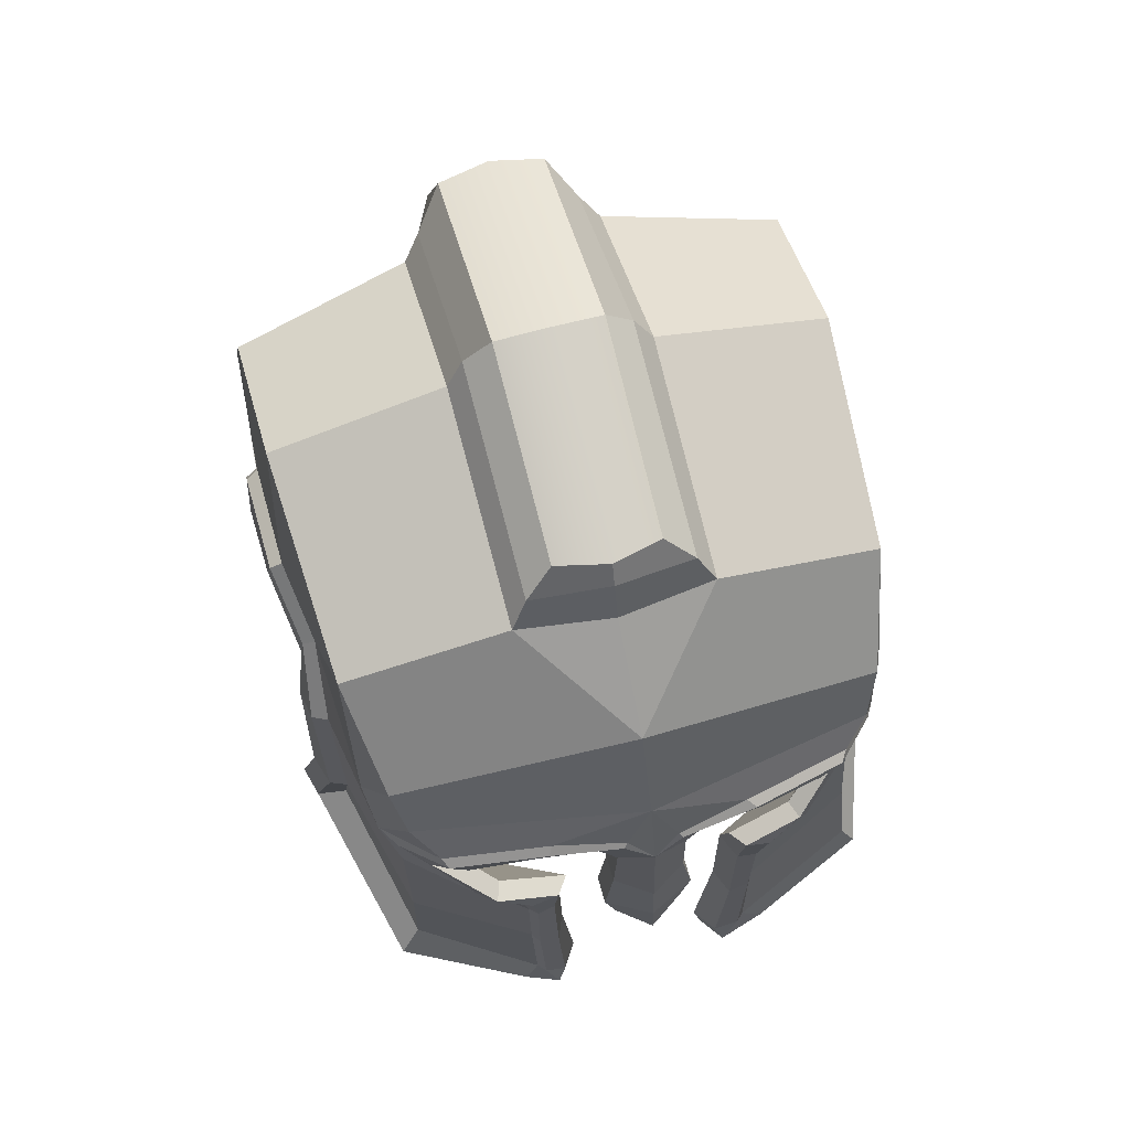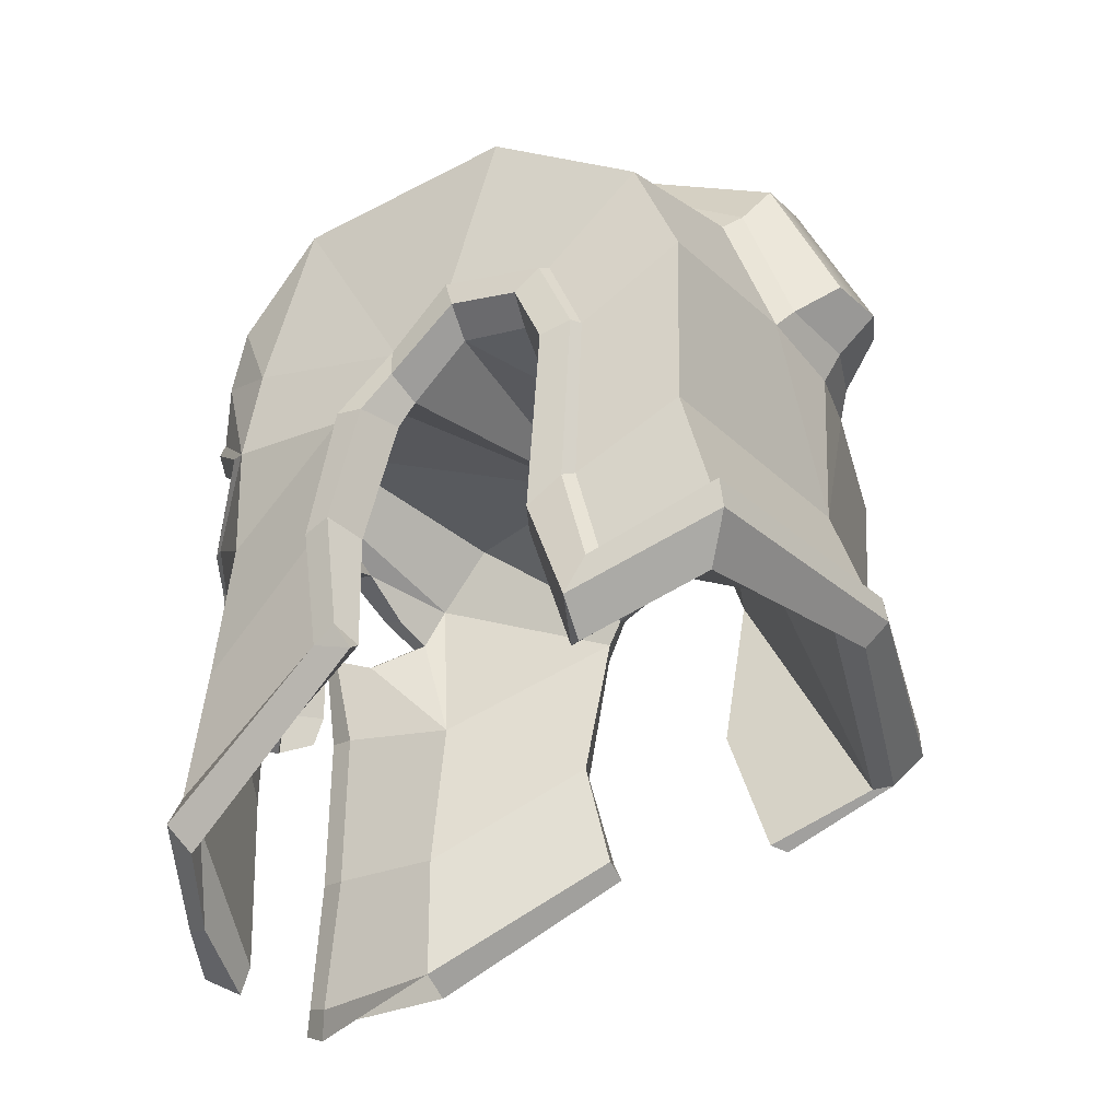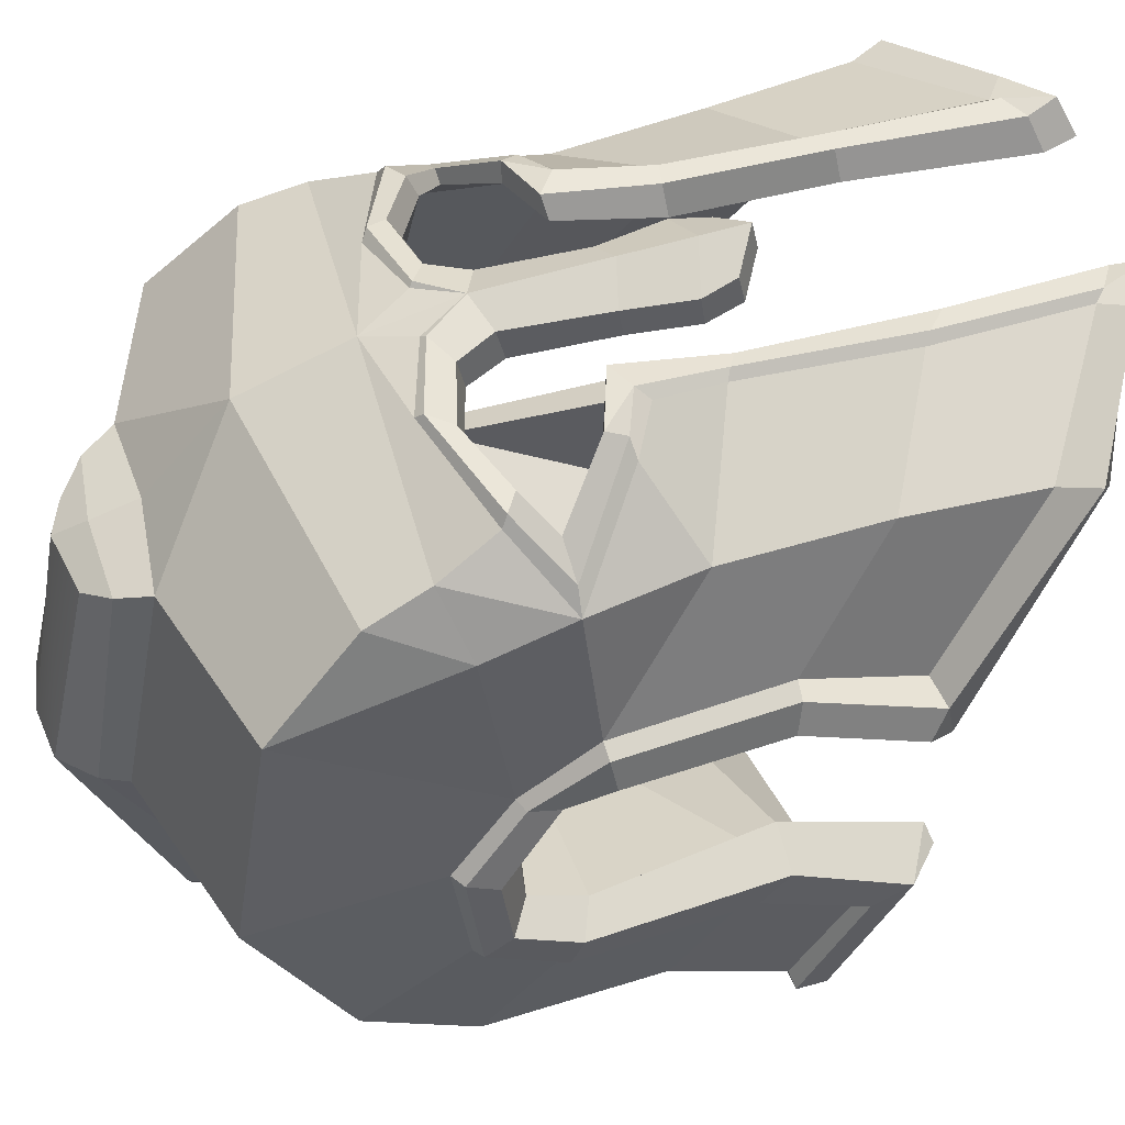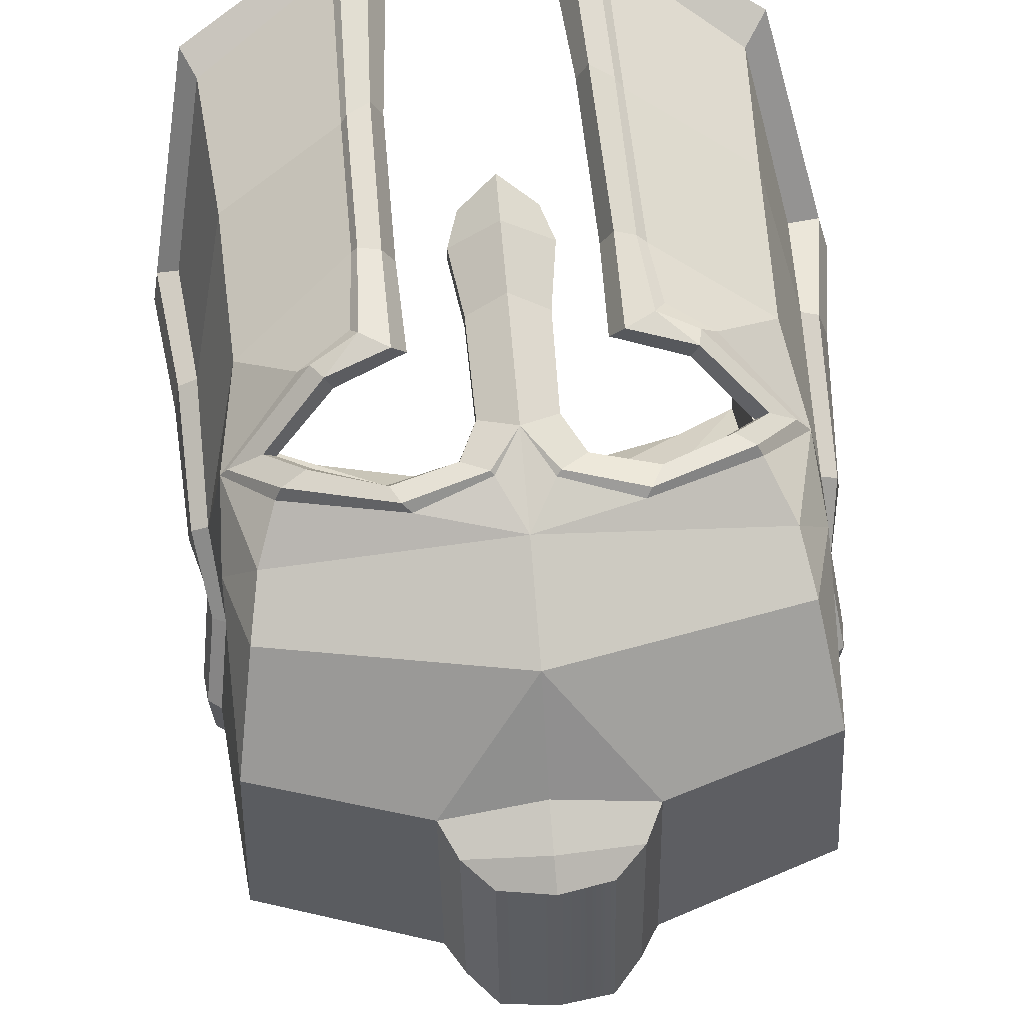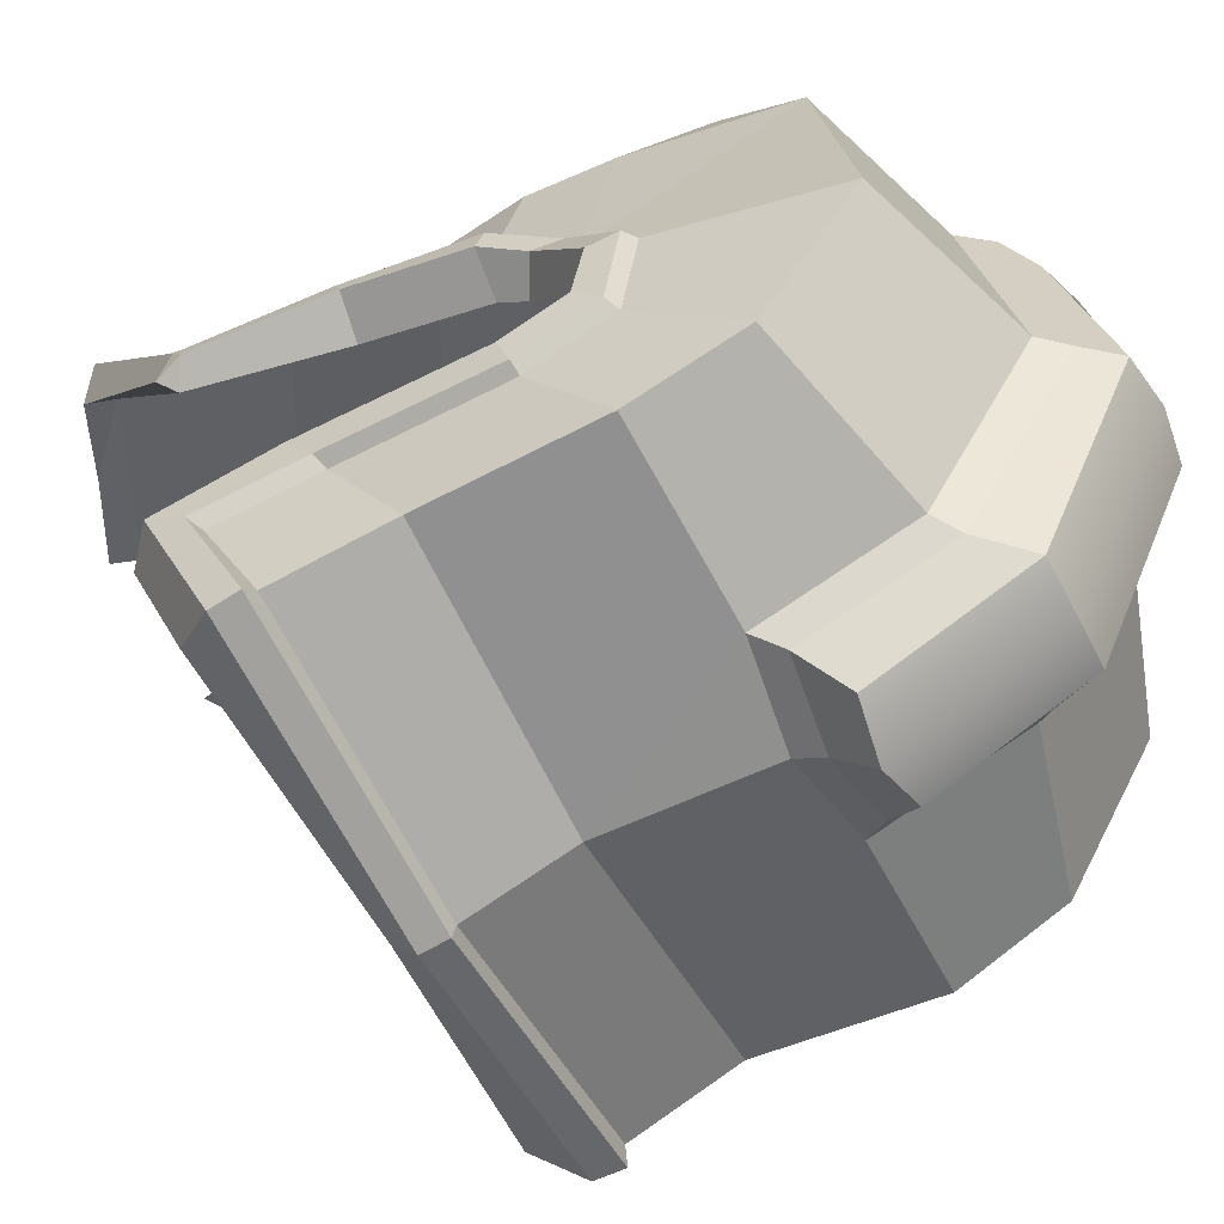
<metadata>
{"format":"obj","ext":"obj","renderer":"f3d","projection":"perspective","resolution":1024,"background":"white","views":[{"elev":69.5,"azim":-14.8,"up":"+Y"},{"elev":-29.7,"azim":115.1,"up":"+Y"},{"elev":49.7,"azim":-105.0,"up":"+Z"},{"elev":65.9,"azim":174.9,"up":"+Z"},{"elev":-58.8,"azim":117.2,"up":"+Z"}]}
</metadata>
<code>
v 1.687 1.873 15.27
v 0.1219 0.9578 16.22
v 1.687 1.602 14.04
v 0.1219 0.685 14.95
v 1.686 10.54 14.86
v 0.1239 11.15 15.37
v 0.123 10.37 12.88
v 1.685 10.2 13.48
v 7.826 11.12 12.99
v 8.073 11.52 13.87
v 9.595 5.284 11.01
v 10.71 5.416 11.21
v 9.704 10.09 12.47
v 9.232 10.01 12.04
v 4.595 7.377 15.07
v 4.017 7.211 14.26
v 4.659 2.841 14.45
v 4.16 2.698 13.21
v 1.756 6.204 14.84
v 0.1219 5.853 15.81
v 0.1219 5.654 14.54
v 1.756 6.003 13.61
v 13.43 9.315 3.459
v 11.56 9.214 2.584
v 13.36 -2.414 3.067
v 14.41 -1.772 3.653
v 10.74 -7.924 11.93
v 11.48 -6.793 12.43
v 3.507 -11.45 13.61
v 4.285 -10.96 14.83
v 11.48 10.02 10.78
v 9.786 12.17 11.37
v -1.443 1.872 15.26
v -1.443 1.598 14.01
v -1.416 10.54 14.85
v -1.418 10.19 13.45
v -7.64 11.08 12.86
v -7.844 11.48 13.96
v -9.451 5.284 11
v -10.5 5.427 11.21
v -9.37 10.31 13
v -8.912 10.13 12.11
v -4.148 7.365 15.1
v -3.585 7.206 14.25
v -4.215 2.87 14.55
v -3.728 2.696 13.32
v -1.513 6.202 14.82
v -1.513 6 13.58
v -13.18 9.315 3.46
v -11.32 9.214 2.582
v -12.11 -2.409 3.054
v -14.18 -1.77 3.724
v -9.52 -7.769 11.75
v -10.65 -6.64 11.89
v -3 -11.37 13.6
v -3.766 -10.92 14.82
v -11.2 10.11 10.76
v -9.614 12.3 11.35
v 12.12 -8.184 12.68
v 11.07 -9.228 12.04
v 14.14 -2.908 2.988
v -10.75 -8.653 11.5
v -11.62 -8.002 12.48
v -13.43 -2.913 3.005
v 5.061 12.89 14.78
v 5.274 12.31 13.54
v 7.167 8.174 14.61
v 5.814 2.668 14.14
v 6.865 8.229 13.79
v -5.153 -9.95 14.52
v 5.758 -10.02 14.58
v -13.43 2.972 4.763
v -10.52 -1.07 11.8
v -4.016 -4.698 14.54
v -3.544 -4.839 13.35
v -9.113 -1.958 11.54
v -11.54 2.623 4.099
v 11.74 3.739 4.067
v 9.437 -1.005 11.66
v 4.162 -3.831 13.38
v 4.643 -3.672 14.61
v 10.94 -0.7929 11.9
v 13.63 4.032 4.731
v -4.87 12.55 13.19
v -4.993 12.79 14.53
v -5.437 3.46 14.51
v -6.871 8.21 14.88
v -6.592 8.175 13.96
v 6.767 -10.76 14.72
v 7.406 -11.08 13.54
v 3.84 -12.82 13.82
v 4.666 -12.17 15.16
v -3.335 -12.75 13.81
v -5.636 -11.05 13.42
v -4.158 -12.11 15.15
v -5.809 -11.09 14.74
v 0.1034 2.357 -12.97
v 0.1034 17.04 12.96
v 0.1034 14.04 -13.5
v 0.1034 0.8461 -15.68
v 0.1034 23.21 8.355
v 0.1034 19.67 12.46
v 11.39 -1.576 -10.96
v 9.378 15.15 8.854
v 11.93 12.6 -0.8109
v 11.38 10.4 1.891
v 12.08 9.953 -4.631
v 11.41 -3.463 -5.715
v 12.12 22.91 -2.289
v 12.49 14.3 -11.31
v 12.91 0.3983 -13.1
v 11.55 21.2 7.549
v 10.62 17.4 11.54
v 12.87 11.17 2.305
v 13.45 13.59 -0.9171
v 13.61 10.53 -5.295
v 13.64 -2.34 -6.398
v 4.328 23.52 7.897
v 4.418 25.46 -2.154
v 4.492 14.64 -12.78
v 0.1034 15.3 -14.31
v 0.1034 25.18 7.715
v 3.592 24.92 7.338
v 3.642 26.61 -2.538
v 3.686 15.69 -13.4
v 3.664 21.84 -11.11
v 4.455 20.97 -10.37
v 12.3 18.93 -9.249
v 13.56 13.18 -4.046
v 12.03 12.34 -3.813
v 0.1034 11.37 -1.18
v 0.1034 10.35 -8.143
v 0.08647 14.39 13.4
v 0.1034 -0.1788 -14.56
v 11.56 -1.492 -11.96
v 12.05 -3.693 -6.343
v 0.1034 2.215 -14.91
v 12.49 1.903 -12.41
v 12.91 11.09 -6.938
v 12.82 14.6 -5.348
v 12.74 15.26 -0.4471
v 12.16 12.69 2.52
v 11.68 13.81 9.81
v 10.15 14.81 12.52
v 0.1058 15.07 14.33
v 12.99 -0.3036 -7.718
v 0.1034 2.055 -15.48
v 13.03 1.723 -12.97
v 13.56 -0.7335 -7.349
v 13.47 11.01 -6.66
v 13.38 14.27 -5.123
v 13.3 14.85 -0.5152
v 12.71 12.42 2.402
v -11.18 -1.576 -10.96
v -9.171 15.15 8.854
v -11.72 12.6 -0.8109
v -11.17 10.4 1.891
v -11.87 9.953 -4.631
v -11.2 -3.463 -5.715
v -11.91 22.91 -2.289
v -12.28 14.3 -11.31
v -12.7 0.3983 -13.1
v -11.32 21.2 7.549
v -10.42 17.4 11.54
v -12.67 11.17 2.305
v -13.24 13.59 -0.9171
v -13.4 10.53 -5.295
v -13.43 -2.34 -6.398
v -4.121 23.52 7.897
v -4.212 25.46 -2.154
v -4.285 14.64 -12.78
v -3.385 24.92 7.338
v -3.435 26.61 -2.538
v -3.479 15.69 -13.4
v -3.457 21.84 -11.11
v -4.248 20.97 -10.37
v -12.09 18.93 -9.249
v -13.35 13.18 -4.046
v -11.82 12.34 -3.813
v -11.35 -1.492 -11.96
v -11.84 -3.693 -6.343
v -12.28 1.903 -12.41
v -12.7 11.09 -6.938
v -12.61 14.6 -5.348
v -12.5 15.26 -0.4471
v -11.95 12.69 2.52
v -11.47 13.81 9.81
v -9.957 14.81 12.52
v -12.78 -0.3036 -7.718
v -12.82 1.723 -12.97
v -13.35 -0.7335 -7.349
v -13.26 11.01 -6.66
v -13.17 14.27 -5.123
v -13.07 14.85 -0.5152
v -12.5 12.42 2.402
v 2.408 28.03 -2.391
v 0.1034 26.57 7.301
v 2.357 25.99 6.575
v 2.43 23.86 -12.12
v 2.452 17.3 -15.29
v 0.1034 16.95 -16.07
v -2.15 25.99 6.575
v -2.201 28.03 -2.391
v -2.223 23.86 -12.12
v -2.245 17.3 -15.29
v 12.48 9.616 5.183
v 12.55 3.517 6.319
v 13.2 -2.187 5.212
v -12.23 9.621 5.209
v -12.22 2.662 6.335
v -12.42 -2.161 5.223
v 14.15 -2.42 4.737
v -13.81 -2.451 4.948
v -12.94 9.564 4.885
v -12.99 2.704 6.044
v 13.36 3.6 5.943
v 13.2 9.546 4.782
v 2.186 3.38 15.09
v 0.1219 2.895 16.05
v -1.942 3.378 15.08
v -1.942 3.193 13.83
v 0.1219 2.722 14.78
v 2.186 3.196 13.86
v 0.1034 6.727 -13.27
v -11.91 6.706 -10.99
v -12.37 3.892 -6.471
v -12.92 3.615 -6.082
v -13.02 2.439 -4.537
v -11.07 2.501 -3.732
v 12.12 6.706 -10.99
v 12.57 3.892 -6.471
v 13.13 3.615 -6.082
v 13.22 2.439 -4.537
v 11.27 2.501 -3.732
v 5.841 -3.1 14.12
v -5.304 -3.687 14.2
v -5.779 6.23 14.74
v -8.876 12.23 13.36
v -4.251 14.07 14.46
v 4.301 13.95 14.6
v 9.321 12.34 13.15
v 6.081 6.291 14.65
v -4.771 -10.33 14.83
v -4.966 -3.952 14.6
v -5.036 3.266 14.8
v -5.354 6.749 15.13
v -10.56 10.09 11.75
v -8.64 11.98 13.8
v -4.48 13.78 14.8
v 4.658 13.69 14.97
v 9.047 12.07 13.62
v 11.16 10.08 11.37
v 5.766 6.622 15.04
v 5.568 2.705 14.52
v 5.596 -3.218 14.53
v 5.445 -10.34 14.86
v 1.344 12.8 15.23
v 2.433 12.18 14.88
v 2.509 11.72 13.45
v -2.262 11.83 13.32
v -2.307 12.13 14.69
v -1.229 12.91 15.09
v 1.215 12.93 15.04
v -1.049 13.1 14.92
v -7.03 7.369 14.59
v -7.69 7.245 14.02
v 7.669 7.436 14.3
v 8.177 7.403 13.76
v 0.1034 23.93 -12.57
v 0.1033 28.35 -2.276
f 3 1 2 4
f 19 5 6 20
f 8 22 21 7
f 65 66 9 10
f 5 19 22 8
f 9 14 13 10
f 83 78 24 23
f 16 18 17 15
f 59 89 90 60
f 11 18 16 69
f 1 218 219 2
f 222 223 3 4
f 223 218 1 3
f 12 206 31
f 212 61 26
f 11 79 80 18
f 18 80 81 17
f 82 12 68 235
f 206 207 216 217
f 24 78 79 11
f 32 11 14
f 24 11 32
f 34 4 2 33
f 47 20 6 35
f 36 7 21 48
f 84 85 38 37
f 35 36 48 47
f 37 38 41 42
f 77 72 49 50
f 44 43 45 46
f 42 41 87 88
f 237 266 40 86
f 39 42 88
f 33 2 219 220
f 221 222 4 34
f 220 221 34 33
f 39 46 75 76
f 46 45 74 75
f 86 40 73 236
f 40 209 210 73
f 50 39 76 77
f 50 58 39
f 28 71 89 59
f 30 29 91 92
f 90 27 60
f 27 25 61 60
f 25 26 61
f 94 53 55 93
f 55 56 95 93
f 52 51 64
f 51 53 62 64
f 258 259 66 65
f 68 242 253 254
f 31 268 12
f 14 69 67 13
f 67 69 16 15
f 254 255 235 68
f 11 69 14
f 58 42 39
f 95 243 70 96
f 63 54 211 213
f 62 63 213 64
f 96 70 54 63
f 63 62 94 96
f 53 94 62
f 89 71 256 92
f 29 27 90 91
f 73 210 211 54
f 70 243 244 236
f 75 74 56 55
f 76 75 55 53
f 77 76 53 51
f 51 52 72 77
f 79 78 25 27
f 80 79 27 29
f 81 80 29 30
f 71 235 255 256
f 212 216 207 208
f 25 78 83 26
f 260 261 85 84
f 73 54 70 236
f 245 246 237 86
f 88 87 43 44
f 39 88 44 46
f 90 89 92 91
f 94 93 95 96
f 109 128 127 119
f 224 230 138 137
f 112 109 119 118
f 113 112 118 102
f 113 143 112
f 142 112 143
f 112 142 141 109
f 109 141 140 128
f 230 231 146 138
f 105 115 114 106
f 129 115 105 130
f 108 117 233 234
f 118 101 102
f 224 99 120
f 119 124 123 118
f 118 123 122 101
f 126 124 119 127
f 99 121 125 120
f 120 125 126 127
f 128 110 120 127
f 139 110 128 140
f 107 116 129 130
f 98 131 104
f 106 131 105
f 104 131 106
f 103 132 97
f 105 132 130
f 132 103 107
f 130 132 107
f 131 132 105
f 103 108 234 107
f 104 32 133 98
f 102 145 144 113
f 113 144 143
f 97 134 135 103
f 103 135 136 108
f 108 136 117
f 117 136 135 111
f 111 135 134 100
f 138 148 147 137
f 231 232 149 146
f 150 139 140 151
f 141 152 151 140
f 142 153 152 141
f 148 138 146 149
f 148 111 100 147
f 117 111 148 149
f 232 233 117 149
f 129 116 150 151
f 152 115 129 151
f 153 114 115 152
f 160 170 176 177
f 161 171 224 225
f 163 169 170 160
f 164 102 169 163
f 164 163 187
f 186 187 163
f 163 160 185 186
f 160 177 184 185
f 161 225 226 183
f 156 157 165 166
f 178 179 156 166
f 228 229 158 167
f 169 102 101
f 224 171 99
f 170 169 172 173
f 169 101 122 172
f 175 176 170 173
f 99 171 174 121
f 171 176 175 174
f 177 176 171 161
f 183 184 177 161
f 158 179 178 167
f 98 155 131
f 157 156 131
f 155 157 131
f 154 97 132
f 156 179 132
f 132 158 154
f 179 158 132
f 131 156 132
f 154 158 229 159
f 155 98 133 58
f 102 164 188 145
f 164 187 188
f 97 154 180 134
f 154 159 181 180
f 159 168 181
f 168 162 180 181
f 162 100 134 180
f 182 137 147 190
f 183 226 227 192
f 192 193 184 183
f 185 184 193 194
f 186 185 194 195
f 190 191 189 182
f 190 147 100 162
f 168 191 190 162
f 192 227 228 167
f 178 193 192 167
f 194 193 178 166
f 195 194 166 165
f 122 123 198 197
f 123 124 196 198
f 124 126 199 196
f 126 125 200 199
f 125 121 201 200
f 173 172 202 203
f 172 122 197 202
f 175 173 203 204
f 121 174 205 201
f 174 175 204 205
f 238 239 145 188
f 240 241 144 145
f 145 264 6
f 145 6 263
f 12 82 207 206
f 208 207 82 28
f 210 209 214 215
f 211 210 215 213
f 212 208 28 59
f 60 61 212 59
f 64 213 52
f 215 214 49 72
f 213 215 72 52
f 83 216 212 26
f 217 216 83 23
f 241 31 144
f 57 238 188
f 219 218 19 20
f 220 219 20 47
f 47 48 221 220
f 48 21 222 221
f 22 223 222 21
f 19 218 223 22
f 187 57 188
f 142 143 31 206
f 31 143 144
f 225 224 137 182
f 226 225 182 189
f 227 226 189 191
f 228 227 191 168
f 159 229 228 168
f 110 230 224 120
f 110 139 231 230
f 139 150 232 231
f 150 116 233 232
f 234 233 116 107
f 58 50 157 155
f 50 49 165 157
f 49 214 195 165
f 214 209 186 195
f 206 217 153 142
f 217 23 114 153
f 23 24 106 114
f 24 32 104 106
f 82 235 71 28
f 244 245 86 236
f 246 265 266 237
f 238 57 247 248
f 248 249 239 238
f 6 264 262
f 257 263 6
f 250 251 241 240
f 251 252 31 241
f 252 267 268 31
f 56 243 95
f 244 243 56 74
f 45 245 244 74
f 43 246 245 45
f 87 246 43
f 87 265 246
f 248 247 41 38
f 38 85 249 248
f 261 262 249 85
f 250 257 258 65
f 65 10 251 250
f 13 252 251 10
f 13 67 267 252
f 15 253 67
f 254 253 15 17
f 17 81 255 254
f 256 255 81 30
f 92 256 30
f 209 57 187 186
f 40 57 209
f 258 257 6 5
f 5 8 259 258
f 35 261 260 36
f 6 262 261 35
f 240 263 257 250
f 145 263 240
f 145 239 264
f 262 264 239 249
f 41 247 265 87
f 266 265 247 57
f 40 266 57
f 267 67 253
f 268 267 253 242
f 12 268 242 68
f 14 9 32
f 133 32 9 66
f 66 259 133
f 259 8 7 133
f 37 42 58 84
f 7 36 260 133
f 260 84 133
f 133 84 58
f 198 196 270 197
f 196 199 269 270
f 199 200 201 269
f 269 201 205 204
f 270 269 204 203
f 197 270 203 202

</code>
